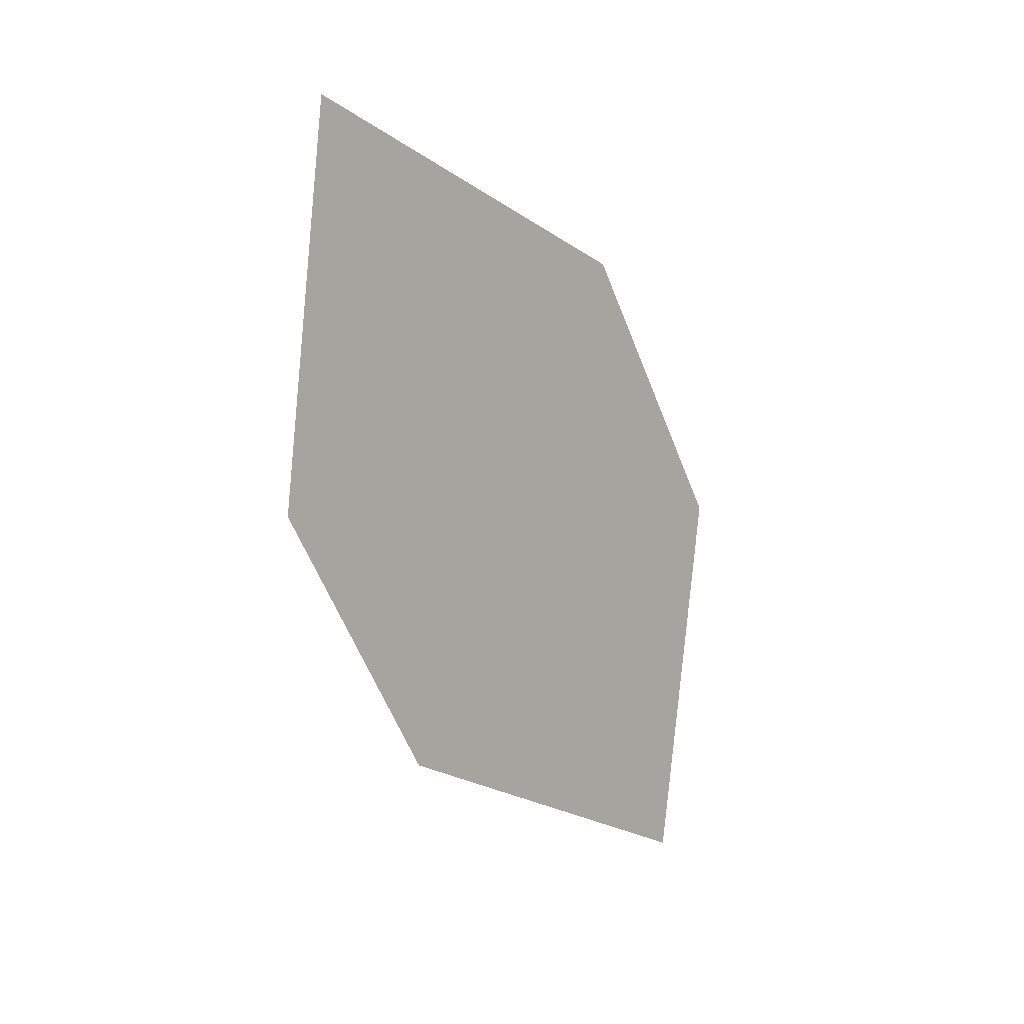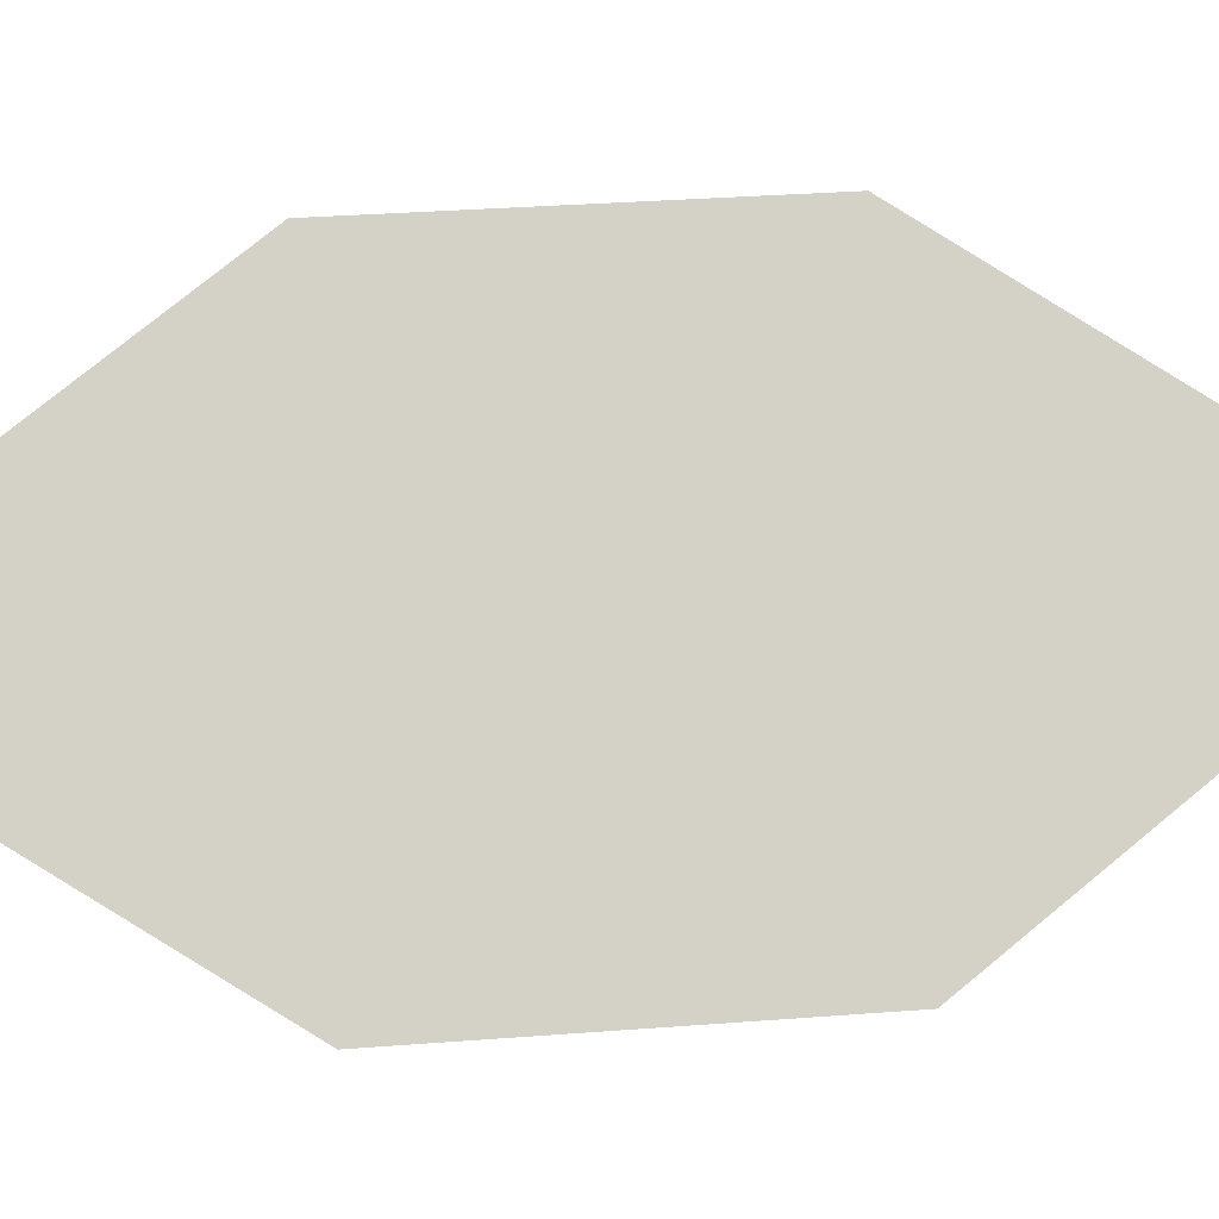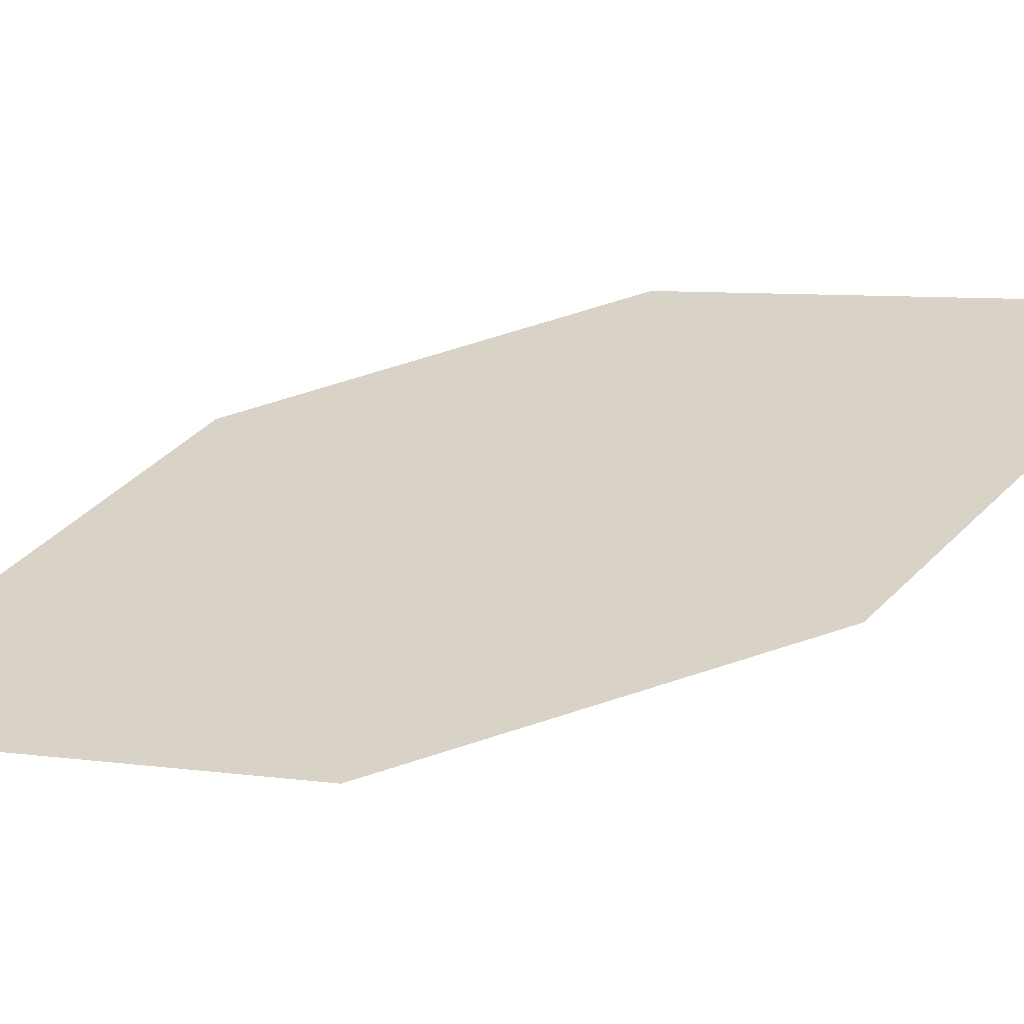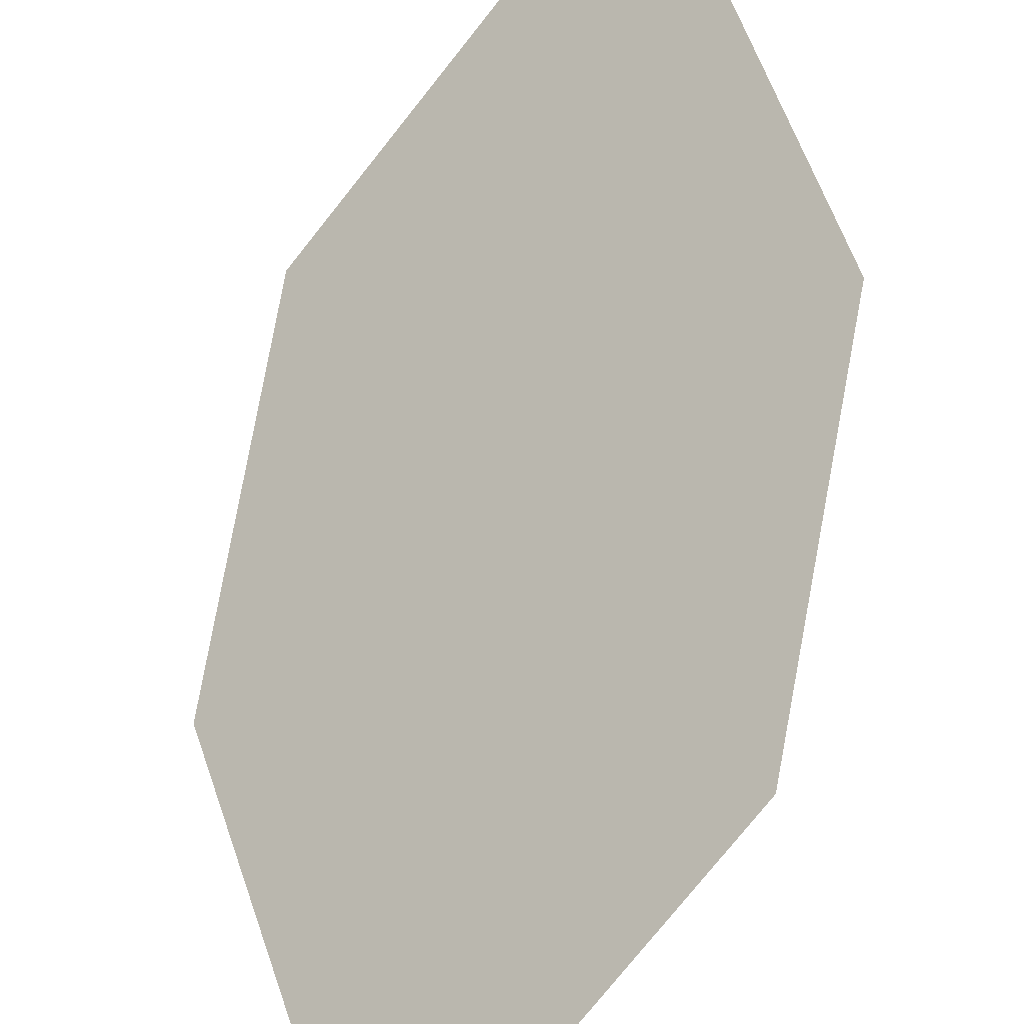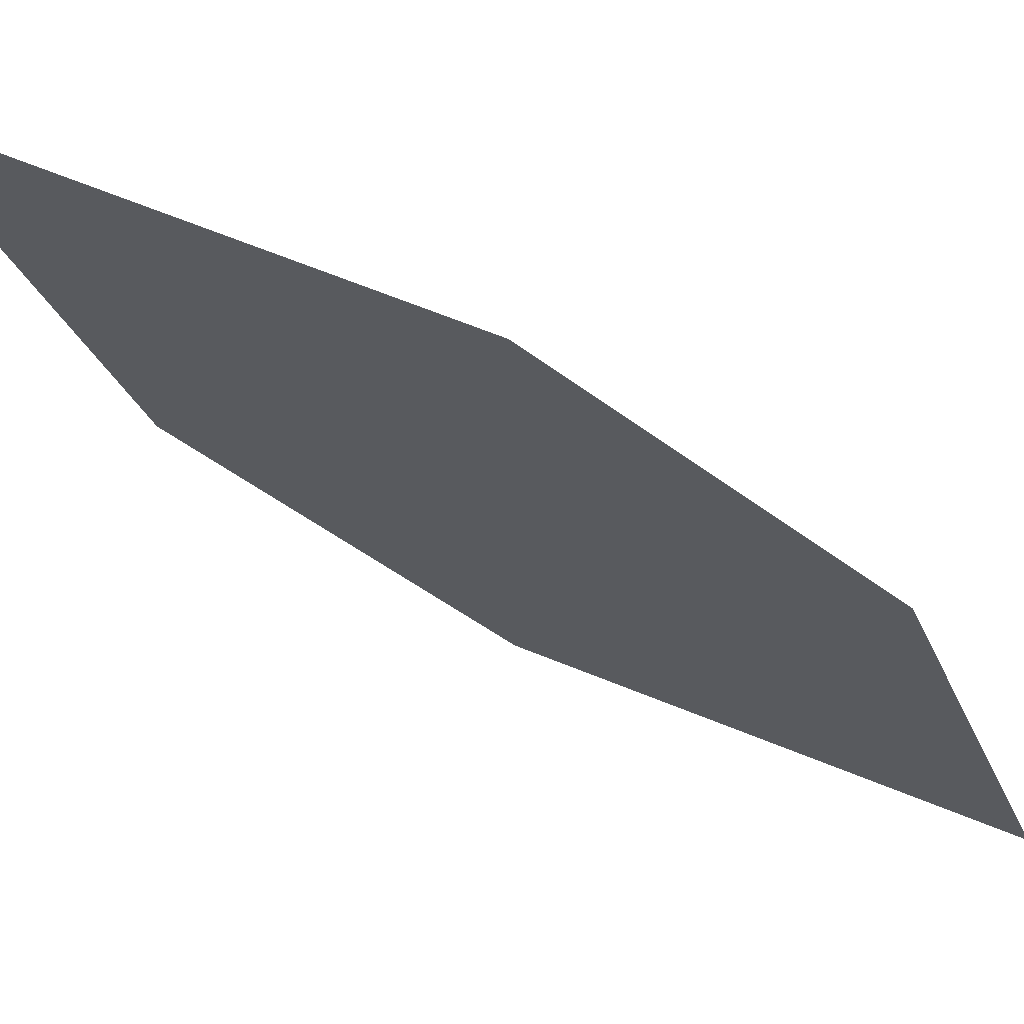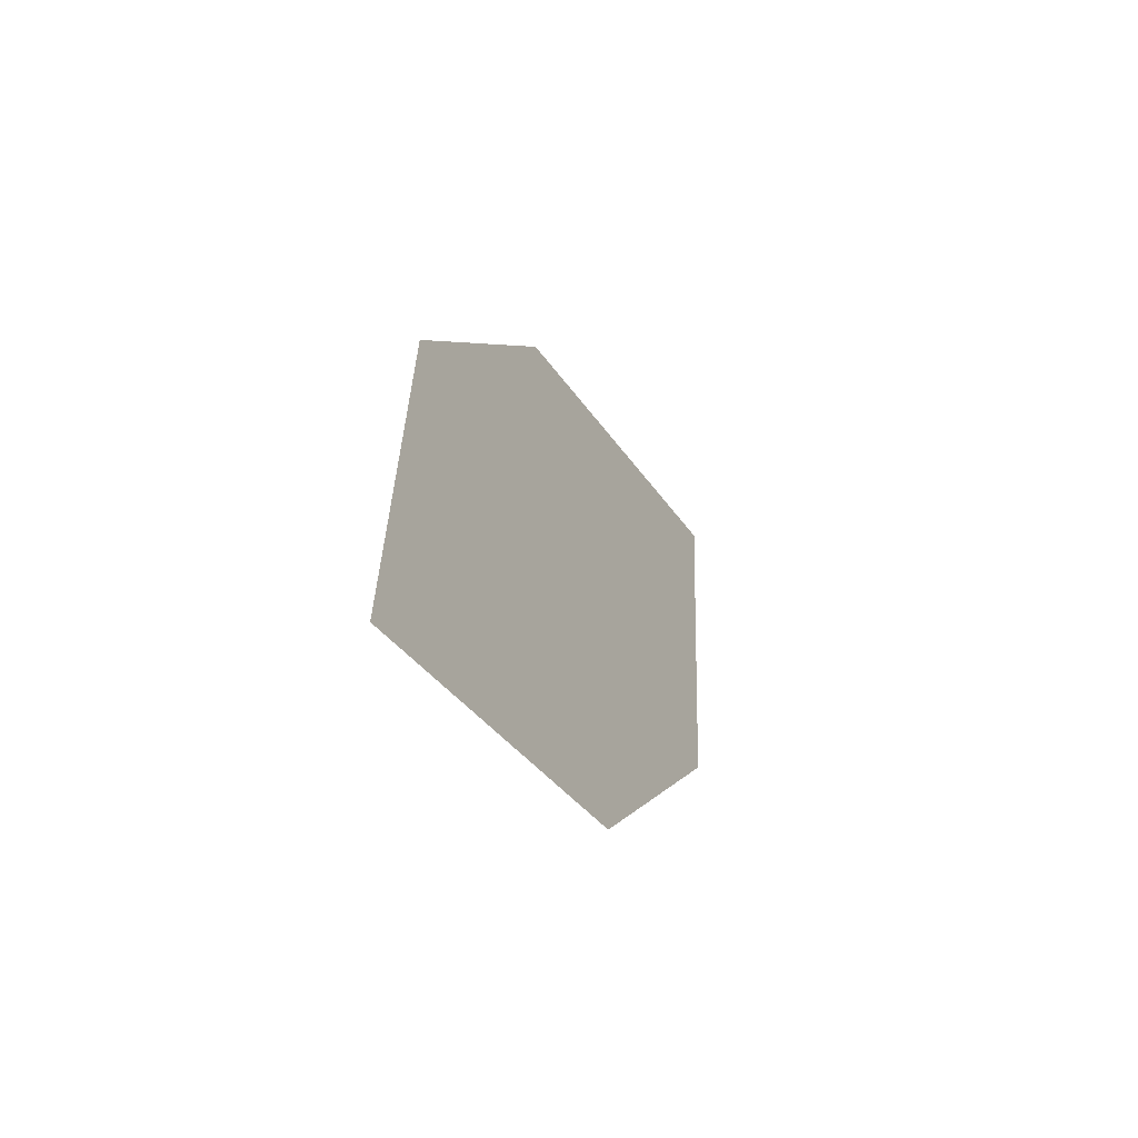
<metadata>
{"format":"obj","ext":"obj","renderer":"f3d","projection":"perspective","resolution":1024,"background":"white","views":[{"elev":26.1,"azim":171.0,"up":"+Y"},{"elev":48.0,"azim":62.2,"up":"+Z"},{"elev":64.4,"azim":-129.5,"up":"+Z"},{"elev":78.1,"azim":168.7,"up":"+Z"},{"elev":-45.7,"azim":27.8,"up":"+Z"},{"elev":-71.6,"azim":-32.5,"up":"+Y"}]}
</metadata>
<code>
o leaves.020
v -0.1372 0.1005 0.6689
v -0.1708 0.07495 0.6841
v -0.1781 -0.001621 0.6722
v -0.1308 0.05802 0.656
v -0.1445 0.02397 0.6571
v -0.1845 0.0409 0.6852
f 1 2 6 3
f 1 3 5 4

</code>
